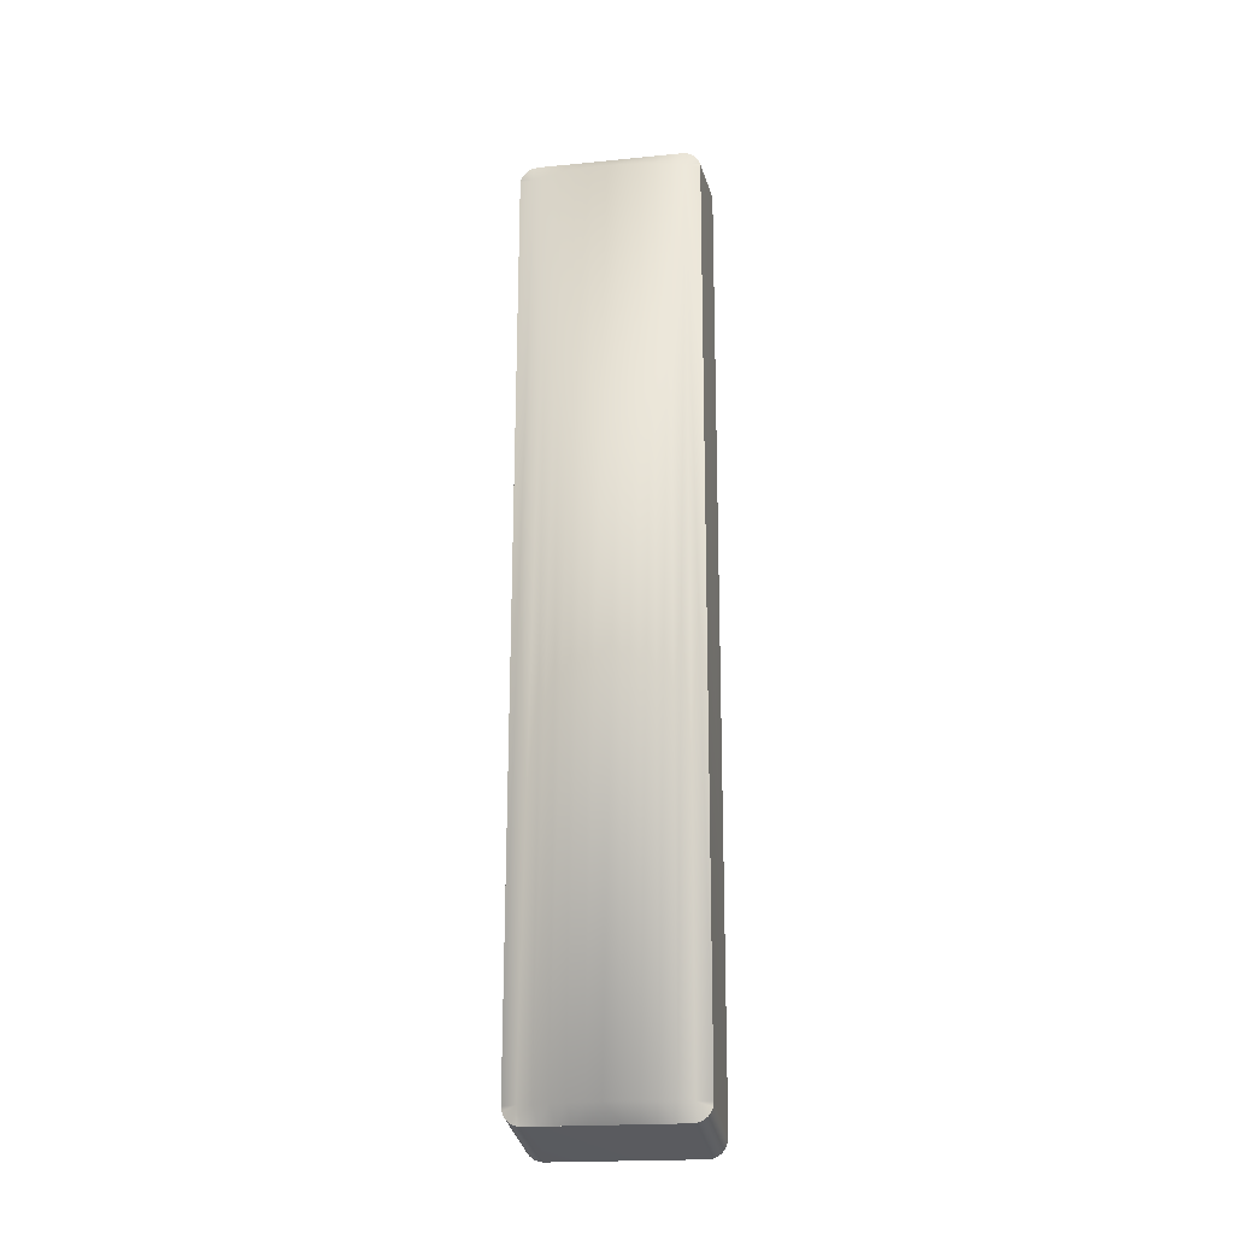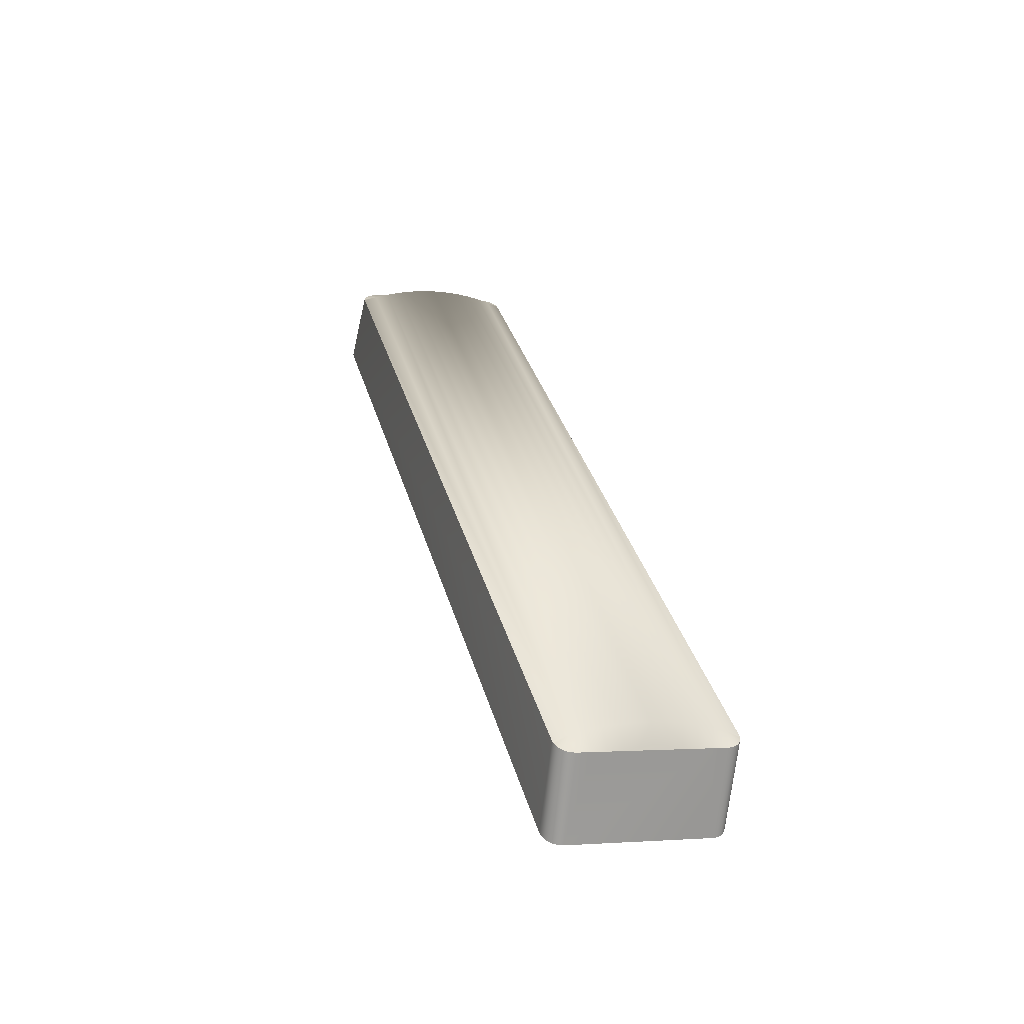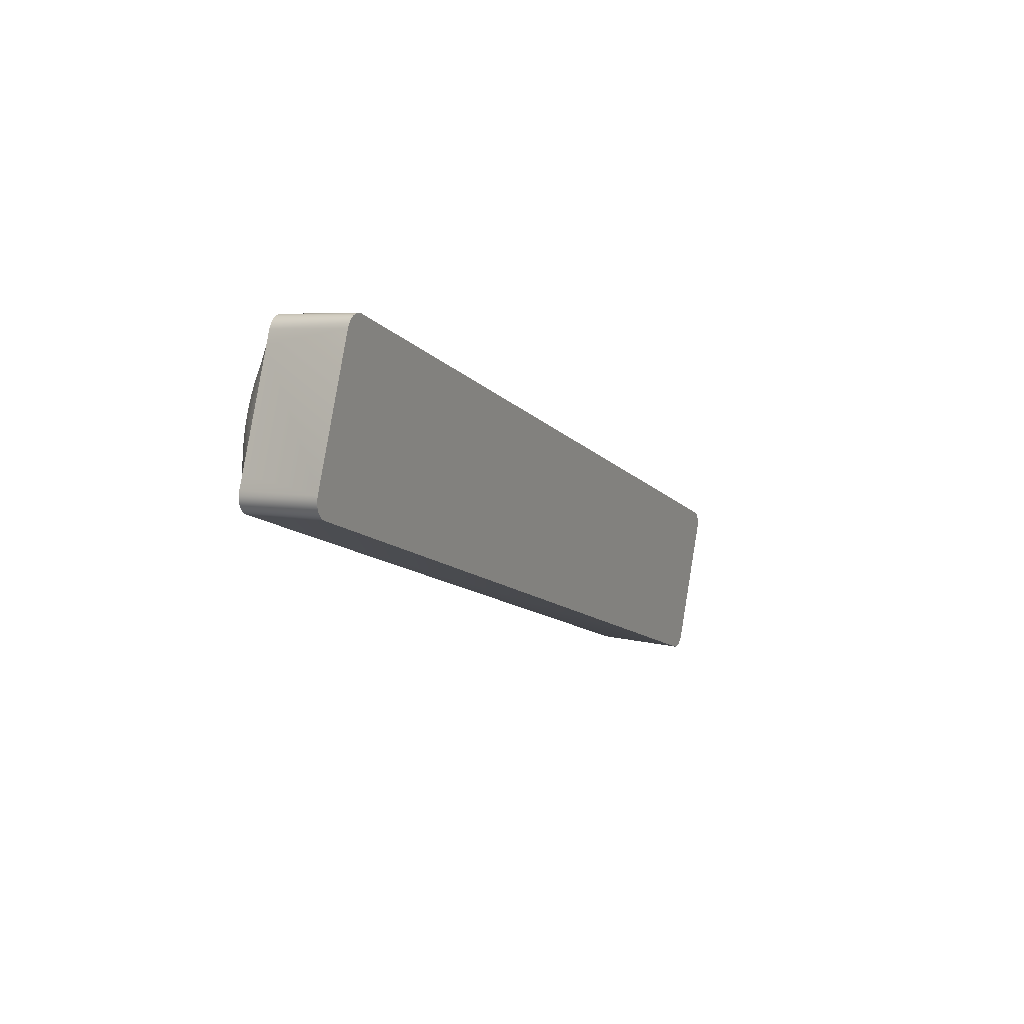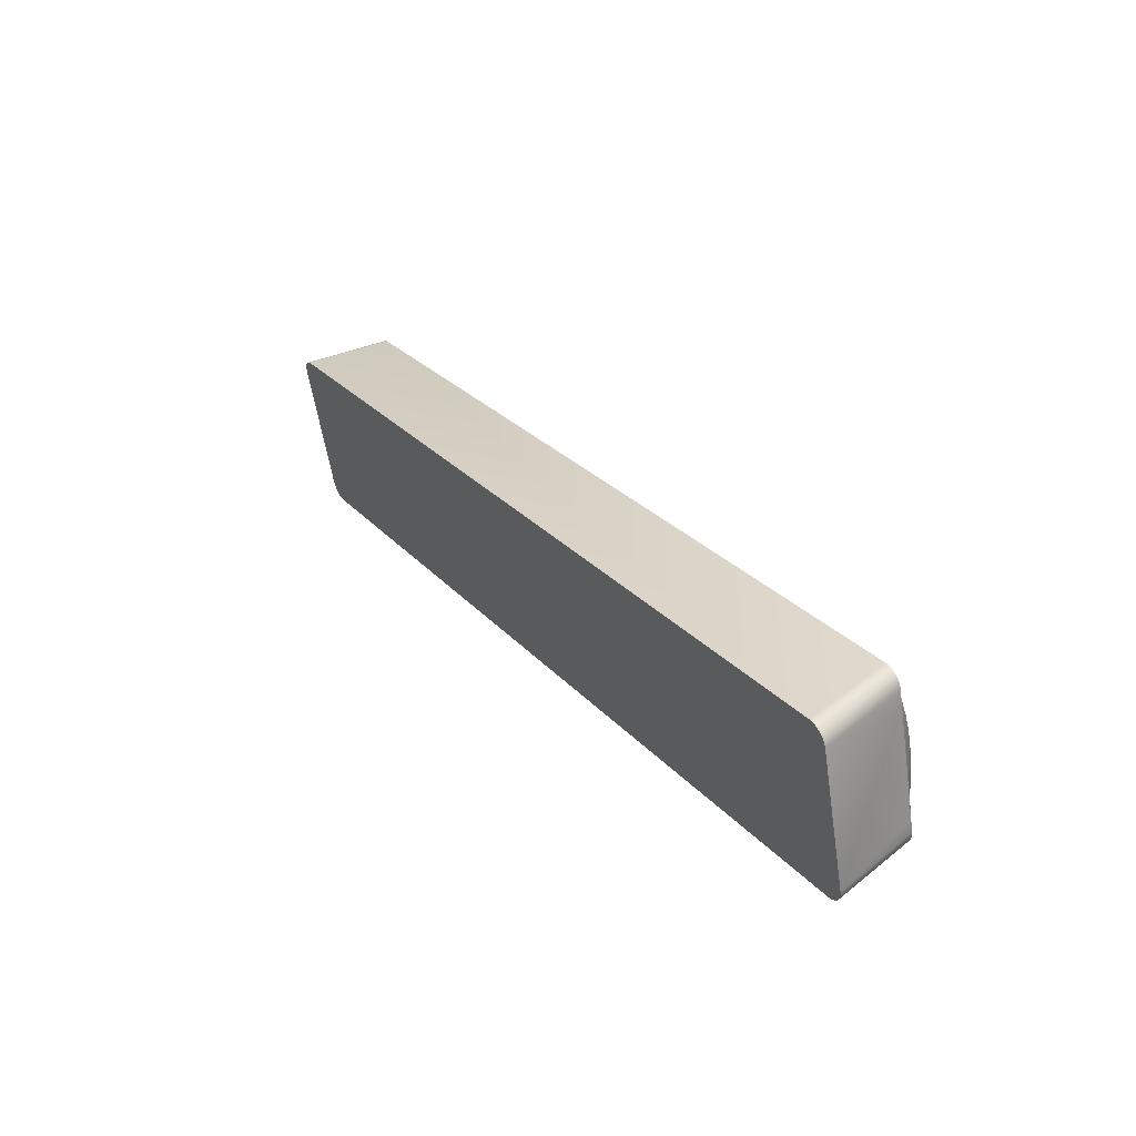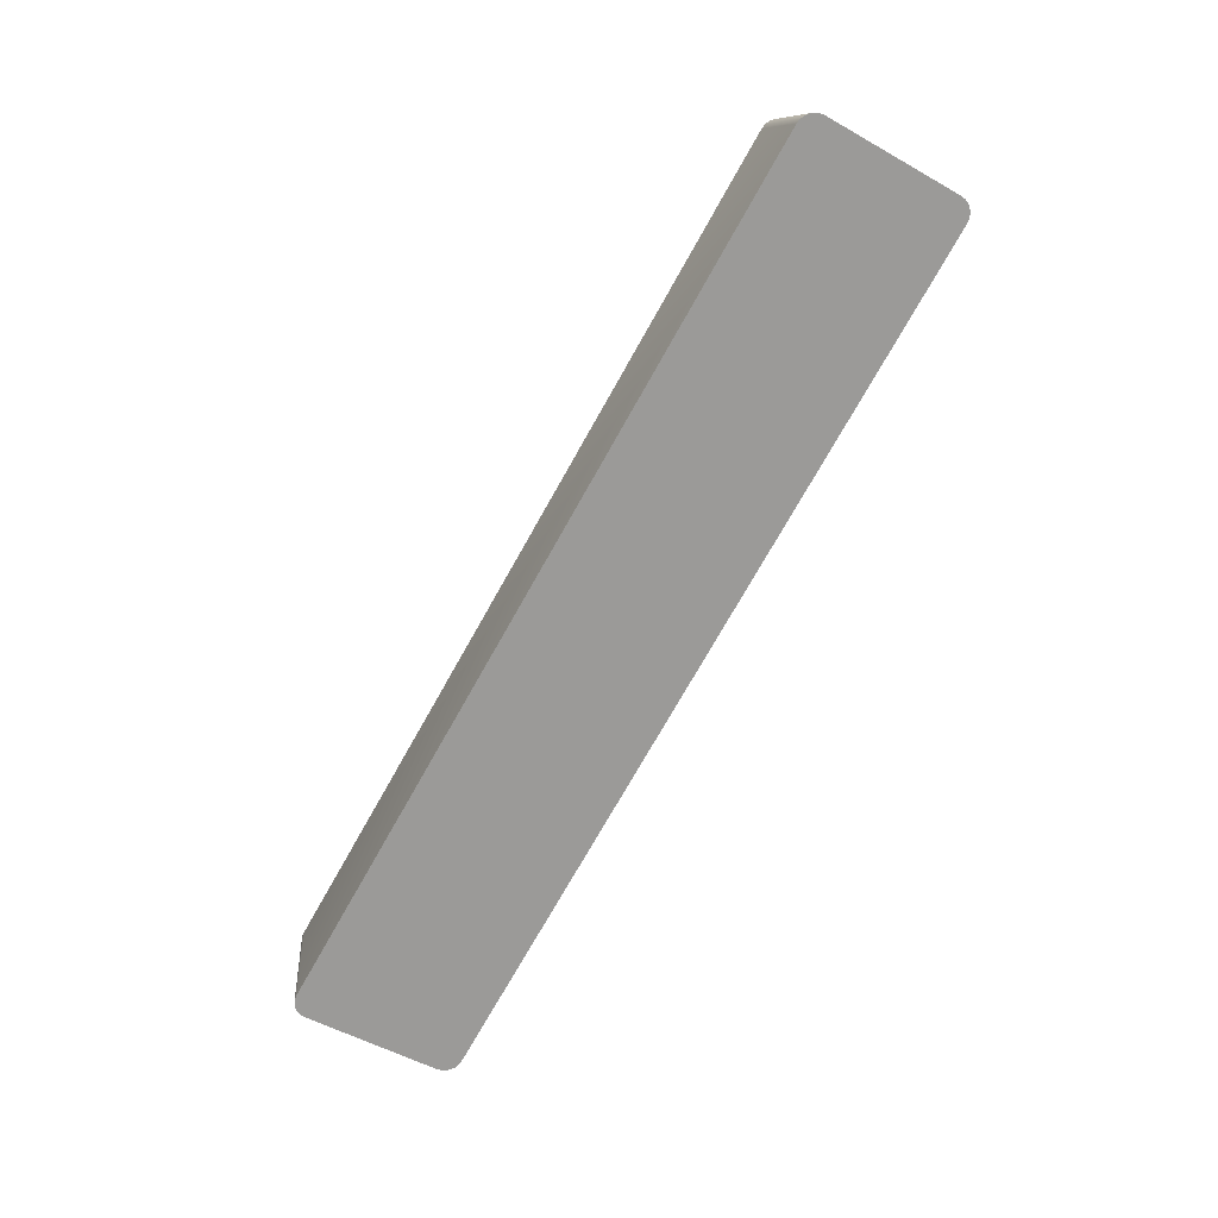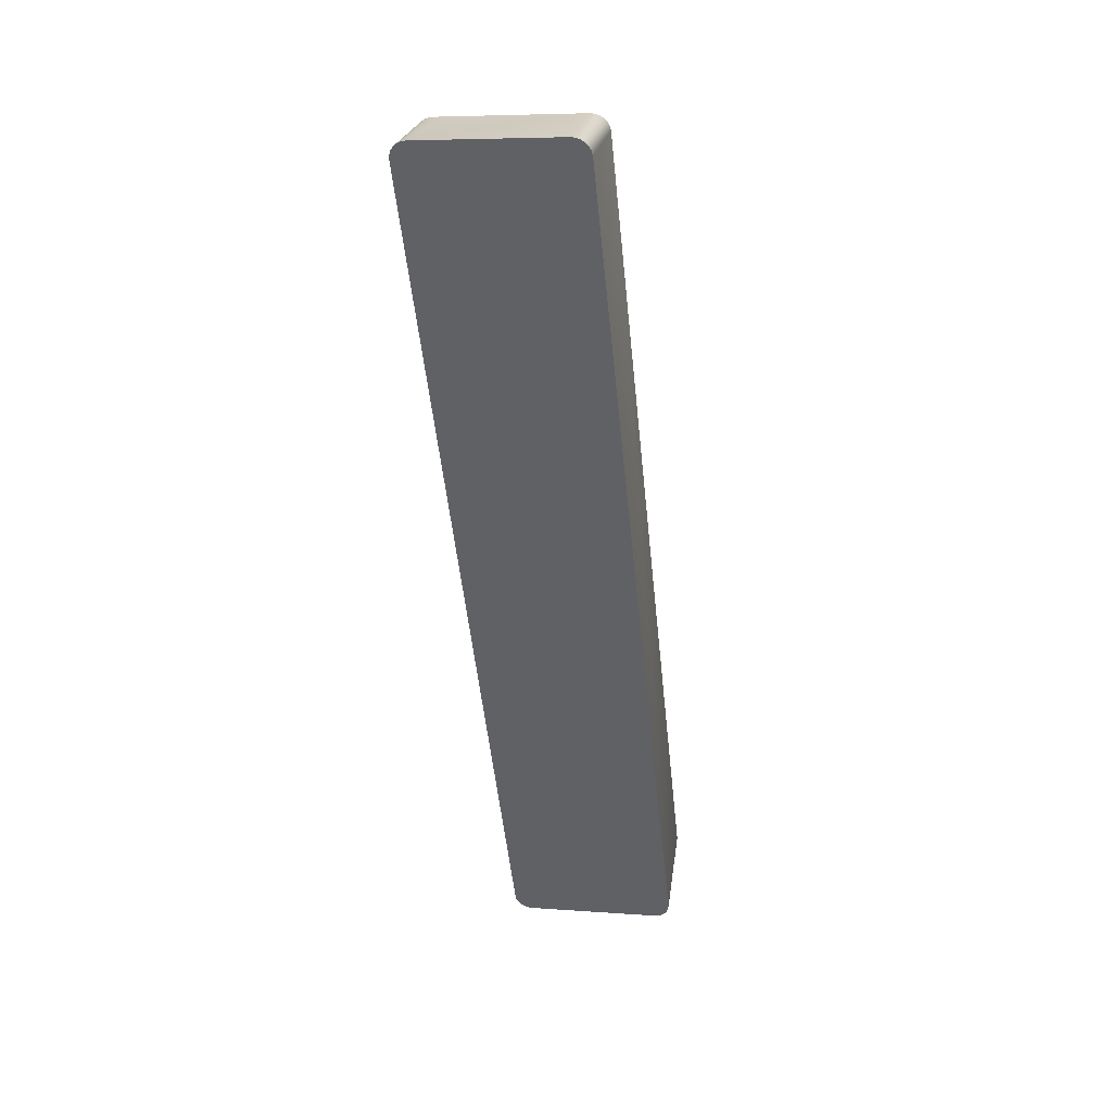
<metadata>
{"format":"obj","ext":"obj","renderer":"f3d","projection":"perspective","resolution":1024,"background":"white","views":[{"elev":69.3,"azim":90.1,"up":"+Y"},{"elev":33.2,"azim":-104.6,"up":"+Y"},{"elev":-11.4,"azim":-66.6,"up":"+Z"},{"elev":25.8,"azim":59.2,"up":"+Z"},{"elev":-74.0,"azim":60.6,"up":"+Y"},{"elev":-52.9,"azim":-84.0,"up":"+Y"}]}
</metadata>
<code>
o Group4/mesh4/mesh4-geometry#mesh4-geometry
v -0.5629 -0.01692 0.2111
v -0.5631 -0.0279 0.2721
v -0.5631 -0.01727 0.213
v -0.5629 -0.02824 0.2741
v -0.555 0.01012 0.2729
v -0.5548 0.02004 0.2177
v -0.5621 -0.0166 0.2093
v -0.555 0.00906 0.2788
v -0.555 0.01119 0.267
v -0.555 0.01969 0.2197
v -0.5541 0.02036 0.216
v -0.5621 -0.02857 0.2758
v -0.5548 0.008716 0.2807
v -0.5478 0.01396 0.275
v -0.5478 0.01651 0.2691
v -0.555 0.01225 0.2611
v -0.555 0.01863 0.2256
v -0.5478 0.0222 0.2186
v -0.5541 0.008396 0.2825
v -0.5529 0.02063 0.2144
v -0.5609 -0.01633 0.2078
v -0.5478 0.01103 0.2807
v -0.5478 0.01867 0.263
v -0.555 0.01331 0.2551
v -0.555 0.01757 0.2315
v -0.5478 0.02295 0.225
v -0.5529 0.00812 0.284
v -0.5609 -0.02884 0.2774
v -0.1737 0.01396 0.275
v -0.5478 0.02102 0.2123
v -0.1737 0.01103 0.2807
v -0.1737 0.01651 0.2691
v -0.5478 0.02042 0.2568
v -0.555 0.01438 0.2492
v -0.555 0.0165 0.2374
v -0.5478 0.02329 0.2314
v -0.1737 0.02295 0.225
v -0.5514 0.02084 0.2133
v -0.5514 0.007909 0.2852
v -0.5594 -0.01612 0.2066
v -0.1737 0.007731 0.2862
v -0.5478 0.007731 0.2862
v -0.1737 0.01867 0.263
v -0.5478 0.02177 0.2506
v -0.555 0.01544 0.2433
v -0.5478 0.02321 0.2378
v -0.1737 0.02329 0.2314
v -0.1737 0.0222 0.2186
v -0.1737 0.02102 0.2123
v -0.5497 0.02098 0.2125
v -0.5594 -0.02905 0.2785
v -0.1665 0.01012 0.2729
v -0.1665 0.00906 0.2788
v -0.1719 0.007776 0.2859
v -0.5497 0.007776 0.2859
v -0.1665 0.01119 0.267
v -0.1737 0.02042 0.2568
v -0.5478 0.0227 0.2442
v -0.1737 0.02321 0.2378
v -0.1665 0.01969 0.2197
v -0.1665 0.01863 0.2256
v -0.1659 -0.01594 0.2056
v -0.5575 -0.01598 0.2059
v -0.1668 0.008716 0.2807
v -0.1659 -0.02923 0.2795
v -0.1701 0.007909 0.2852
v -0.164 -0.02918 0.2793
v -0.5575 -0.02918 0.2793
v -0.1665 0.01225 0.2611
v -0.1737 0.02177 0.2506
v -0.1737 0.0227 0.2442
v -0.1665 0.01757 0.2315
v -0.1668 0.02004 0.2177
v -0.1719 0.02098 0.2125
v -0.5556 -0.01594 0.2056
v -0.164 -0.01598 0.2059
v -0.1584 -0.01727 0.213
v -0.1584 -0.0279 0.2721
v -0.1675 0.008396 0.2825
v -0.5556 -0.02923 0.2795
v -0.1686 0.00812 0.284
v -0.1665 0.01331 0.2551
v -0.1665 0.0165 0.2374
v -0.1587 -0.01692 0.2111
v -0.1675 0.02036 0.216
v -0.1701 0.02084 0.2133
v -0.1587 -0.02824 0.2741
v -0.1622 -0.02905 0.2785
v -0.1665 0.01438 0.2492
v -0.1665 0.01544 0.2433
v -0.1594 -0.0166 0.2093
v -0.1686 0.02063 0.2144
v -0.1594 -0.02857 0.2758
v -0.1622 -0.01612 0.2066
v -0.1606 -0.02884 0.2774
v -0.1606 -0.01633 0.2078
f 1 2 3
f 2 1 4
f 3 2 1
f 4 1 2
f 2 5 3
f 3 5 2
f 1 3 6
f 6 3 1
f 4 1 7
f 7 1 4
f 2 4 8
f 8 4 2
f 5 2 8
f 8 2 5
f 3 5 9
f 9 5 3
f 6 3 10
f 10 3 6
f 11 1 6
f 6 1 11
f 7 1 11
f 11 1 7
f 4 7 12
f 12 7 4
f 8 4 13
f 13 4 8
f 14 5 8
f 8 5 14
f 13 5 8
f 8 5 13
f 15 9 5
f 5 9 15
f 5 13 9
f 9 13 5
f 3 9 16
f 16 9 3
f 3 17 10
f 10 17 3
f 18 6 10
f 10 6 18
f 10 13 6
f 6 13 10
f 18 11 6
f 6 11 18
f 6 19 11
f 11 19 6
f 20 7 11
f 11 7 20
f 12 7 21
f 21 7 12
f 4 12 13
f 13 12 4
f 22 8 13
f 13 8 22
f 15 5 14
f 14 5 15
f 14 8 22
f 22 8 14
f 23 9 15
f 15 9 23
f 9 13 16
f 16 13 9
f 23 16 9
f 9 16 23
f 3 16 24
f 24 16 3
f 3 25 17
f 17 25 3
f 26 10 17
f 17 10 26
f 17 13 10
f 10 13 17
f 18 10 26
f 26 10 18
f 6 13 19
f 19 13 6
f 18 20 11
f 11 20 18
f 11 19 27
f 27 19 11
f 21 7 20
f 20 7 21
f 11 27 20
f 20 27 11
f 12 21 28
f 28 21 12
f 13 12 19
f 19 12 13
f 22 13 19
f 19 13 22
f 29 15 14
f 14 15 29
f 30 14 15
f 15 14 30
f 31 14 22
f 22 14 31
f 30 22 14
f 14 22 30
f 32 23 15
f 15 23 32
f 30 15 23
f 23 15 30
f 16 13 24
f 24 13 16
f 33 16 23
f 23 16 33
f 24 16 33
f 33 16 24
f 3 24 34
f 34 24 3
f 3 35 25
f 25 35 3
f 36 17 25
f 25 17 36
f 25 13 17
f 17 13 25
f 26 17 36
f 36 17 26
f 37 18 26
f 26 18 37
f 30 26 18
f 18 26 30
f 18 38 20
f 20 38 18
f 22 19 27
f 27 19 22
f 19 28 27
f 27 28 19
f 38 21 20
f 20 21 38
f 20 27 39
f 39 27 20
f 28 21 40
f 40 21 28
f 12 28 19
f 19 28 12
f 15 29 32
f 32 29 15
f 14 31 29
f 29 31 14
f 22 41 31
f 31 41 22
f 22 30 42
f 42 30 22
f 23 32 43
f 43 32 23
f 30 23 33
f 33 23 30
f 24 13 34
f 34 13 24
f 43 33 23
f 23 33 43
f 44 24 33
f 33 24 44
f 44 34 24
f 24 34 44
f 3 34 45
f 45 34 3
f 3 45 35
f 35 45 3
f 46 25 35
f 35 25 46
f 35 13 25
f 25 13 35
f 36 25 46
f 46 25 36
f 47 26 36
f 36 26 47
f 30 36 26
f 26 36 30
f 18 37 48
f 48 37 18
f 26 47 37
f 37 47 26
f 18 49 30
f 30 49 18
f 18 30 50
f 50 30 18
f 18 50 38
f 38 50 18
f 20 39 38
f 38 39 20
f 22 27 39
f 39 27 22
f 27 28 39
f 39 28 27
f 38 40 21
f 21 40 38
f 28 40 51
f 51 40 28
f 52 32 29
f 29 32 52
f 29 49 32
f 32 49 29
f 53 29 31
f 31 29 53
f 31 49 29
f 29 49 31
f 41 22 42
f 42 22 41
f 54 31 41
f 41 31 54
f 49 31 41
f 41 31 49
f 50 42 30
f 30 42 50
f 22 55 42
f 42 55 22
f 56 43 32
f 32 43 56
f 32 49 43
f 43 49 32
f 30 33 44
f 44 33 30
f 34 13 45
f 45 13 34
f 33 43 57
f 57 43 33
f 57 44 33
f 33 44 57
f 45 34 44
f 44 34 45
f 35 45 58
f 58 45 35
f 45 13 35
f 35 13 45
f 46 35 58
f 58 35 46
f 59 36 46
f 46 36 59
f 30 46 36
f 36 46 30
f 36 59 47
f 47 59 36
f 60 48 37
f 37 48 60
f 37 49 48
f 48 49 37
f 49 18 48
f 48 18 49
f 61 37 47
f 47 37 61
f 47 49 37
f 37 49 47
f 62 30 49
f 49 30 62
f 30 63 50
f 50 63 30
f 50 40 38
f 38 40 50
f 38 55 50
f 50 55 38
f 38 39 55
f 55 39 38
f 22 39 55
f 55 39 22
f 39 28 51
f 51 28 39
f 51 40 63
f 63 40 51
f 56 32 52
f 52 32 56
f 52 29 53
f 53 29 52
f 53 31 64
f 64 31 53
f 42 65 41
f 41 65 42
f 66 31 54
f 54 31 66
f 54 49 41
f 41 49 54
f 41 67 54
f 54 67 41
f 50 55 42
f 42 55 50
f 55 68 42
f 42 68 55
f 69 43 56
f 56 43 69
f 43 49 57
f 57 49 43
f 30 44 58
f 58 44 30
f 69 57 43
f 43 57 69
f 44 57 70
f 70 57 44
f 58 45 44
f 44 45 58
f 71 46 58
f 58 46 71
f 30 58 46
f 46 58 30
f 46 71 59
f 59 71 46
f 72 47 59
f 59 47 72
f 59 49 47
f 47 49 59
f 60 73 48
f 48 73 60
f 60 37 61
f 61 37 60
f 74 49 48
f 48 49 74
f 61 47 72
f 72 47 61
f 30 62 75
f 75 62 30
f 49 76 62
f 62 76 49
f 30 75 63
f 63 75 30
f 50 63 40
f 40 63 50
f 39 51 55
f 55 51 39
f 51 63 68
f 68 63 51
f 60 52 56
f 56 52 60
f 52 77 56
f 56 77 52
f 60 53 52
f 52 53 60
f 78 52 53
f 53 52 78
f 64 31 79
f 79 31 64
f 73 64 53
f 53 64 73
f 78 53 64
f 64 53 78
f 65 42 80
f 80 42 65
f 41 65 67
f 67 65 41
f 81 31 66
f 66 31 81
f 74 54 66
f 66 54 74
f 54 67 66
f 66 67 54
f 49 54 74
f 74 54 49
f 55 51 68
f 68 51 55
f 42 68 80
f 80 68 42
f 60 56 69
f 69 56 60
f 56 77 69
f 69 77 56
f 57 49 70
f 70 49 57
f 70 58 44
f 44 58 70
f 82 57 69
f 69 57 82
f 70 57 82
f 82 57 70
f 58 70 71
f 71 70 58
f 83 59 71
f 71 59 83
f 71 49 59
f 59 49 71
f 72 59 83
f 83 59 72
f 73 53 60
f 60 53 73
f 84 73 60
f 60 73 84
f 73 85 48
f 48 85 73
f 60 72 61
f 61 72 60
f 61 77 60
f 60 77 61
f 74 76 49
f 49 76 74
f 86 74 48
f 48 74 86
f 72 77 61
f 61 77 72
f 80 75 62
f 62 75 80
f 65 62 76
f 76 62 65
f 68 63 75
f 75 63 68
f 52 78 77
f 77 78 52
f 79 31 81
f 81 31 79
f 85 79 64
f 64 79 85
f 87 64 79
f 79 64 87
f 85 64 73
f 73 64 85
f 78 64 87
f 87 64 78
f 80 62 65
f 65 62 80
f 65 76 67
f 67 76 65
f 86 66 81
f 81 66 86
f 66 88 81
f 81 88 66
f 74 66 86
f 86 66 74
f 66 67 88
f 88 67 66
f 68 75 80
f 80 75 68
f 60 69 82
f 82 69 60
f 69 77 82
f 82 77 69
f 70 49 71
f 71 49 70
f 70 82 89
f 89 82 70
f 71 70 90
f 90 70 71
f 83 71 90
f 90 71 83
f 60 83 72
f 72 83 60
f 83 77 72
f 72 77 83
f 91 73 84
f 84 73 91
f 84 60 77
f 77 60 84
f 85 73 91
f 91 73 85
f 85 92 48
f 48 92 85
f 86 76 74
f 74 76 86
f 92 86 48
f 48 86 92
f 87 77 78
f 78 77 87
f 92 81 79
f 79 81 92
f 93 79 81
f 81 79 93
f 92 79 85
f 85 79 92
f 87 79 93
f 93 79 87
f 67 76 94
f 94 76 67
f 86 81 92
f 92 81 86
f 81 88 95
f 95 88 81
f 67 94 88
f 88 94 67
f 60 82 89
f 89 82 60
f 82 77 89
f 89 77 82
f 90 70 89
f 89 70 90
f 60 90 83
f 83 90 60
f 90 77 83
f 83 77 90
f 93 91 84
f 84 91 93
f 87 84 77
f 77 84 87
f 96 85 91
f 91 85 96
f 96 92 85
f 85 92 96
f 86 94 76
f 76 94 86
f 92 94 86
f 86 94 92
f 93 81 95
f 95 81 93
f 93 84 87
f 87 84 93
f 88 96 95
f 95 96 88
f 88 94 96
f 96 94 88
f 60 89 90
f 90 89 60
f 89 77 90
f 90 77 89
f 95 91 93
f 93 91 95
f 95 96 91
f 91 96 95
f 92 96 94
f 94 96 92

</code>
